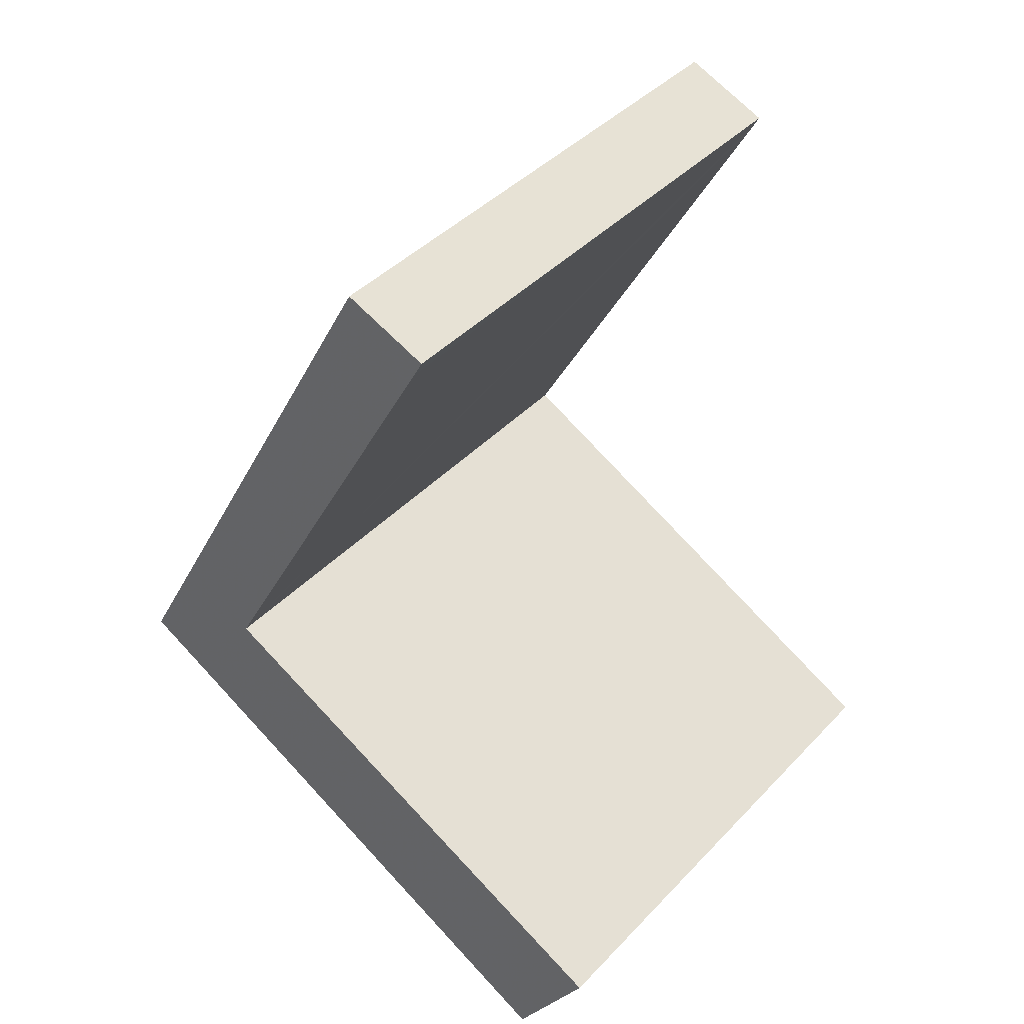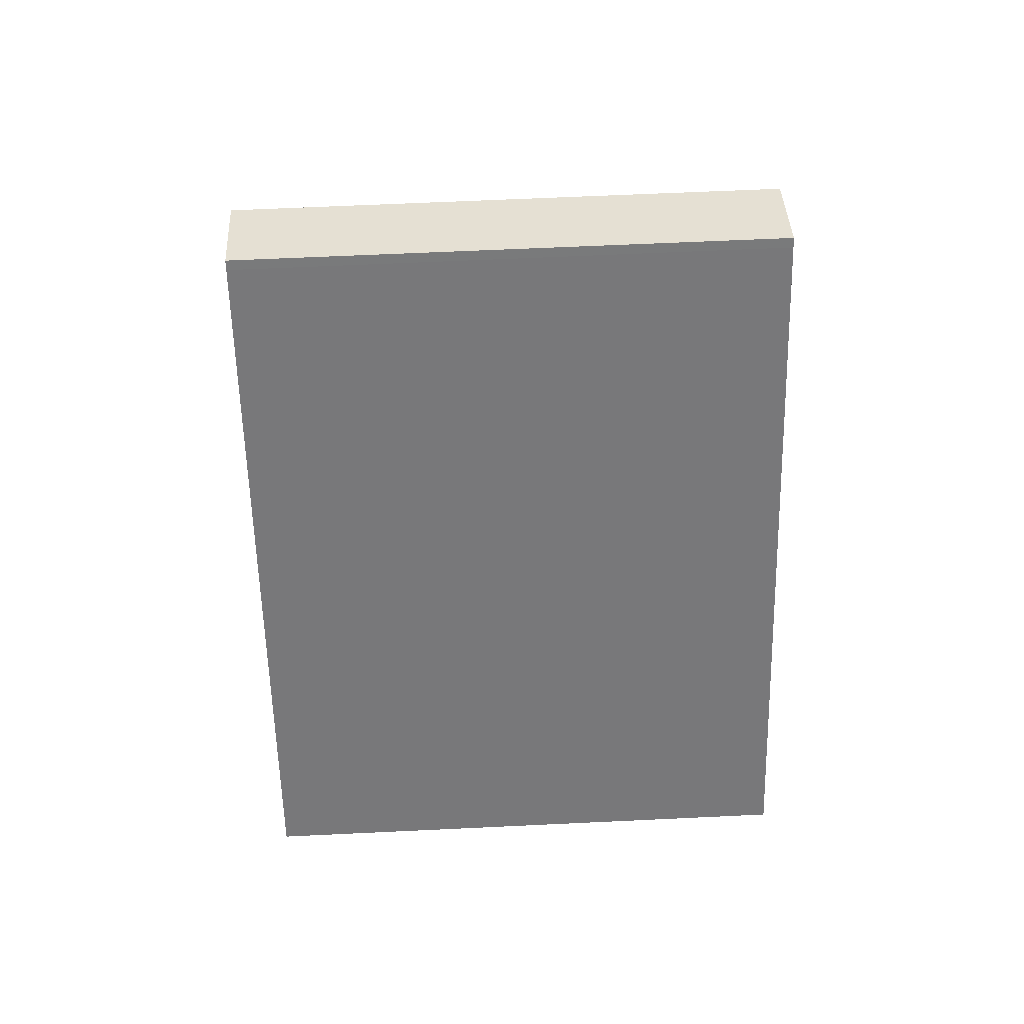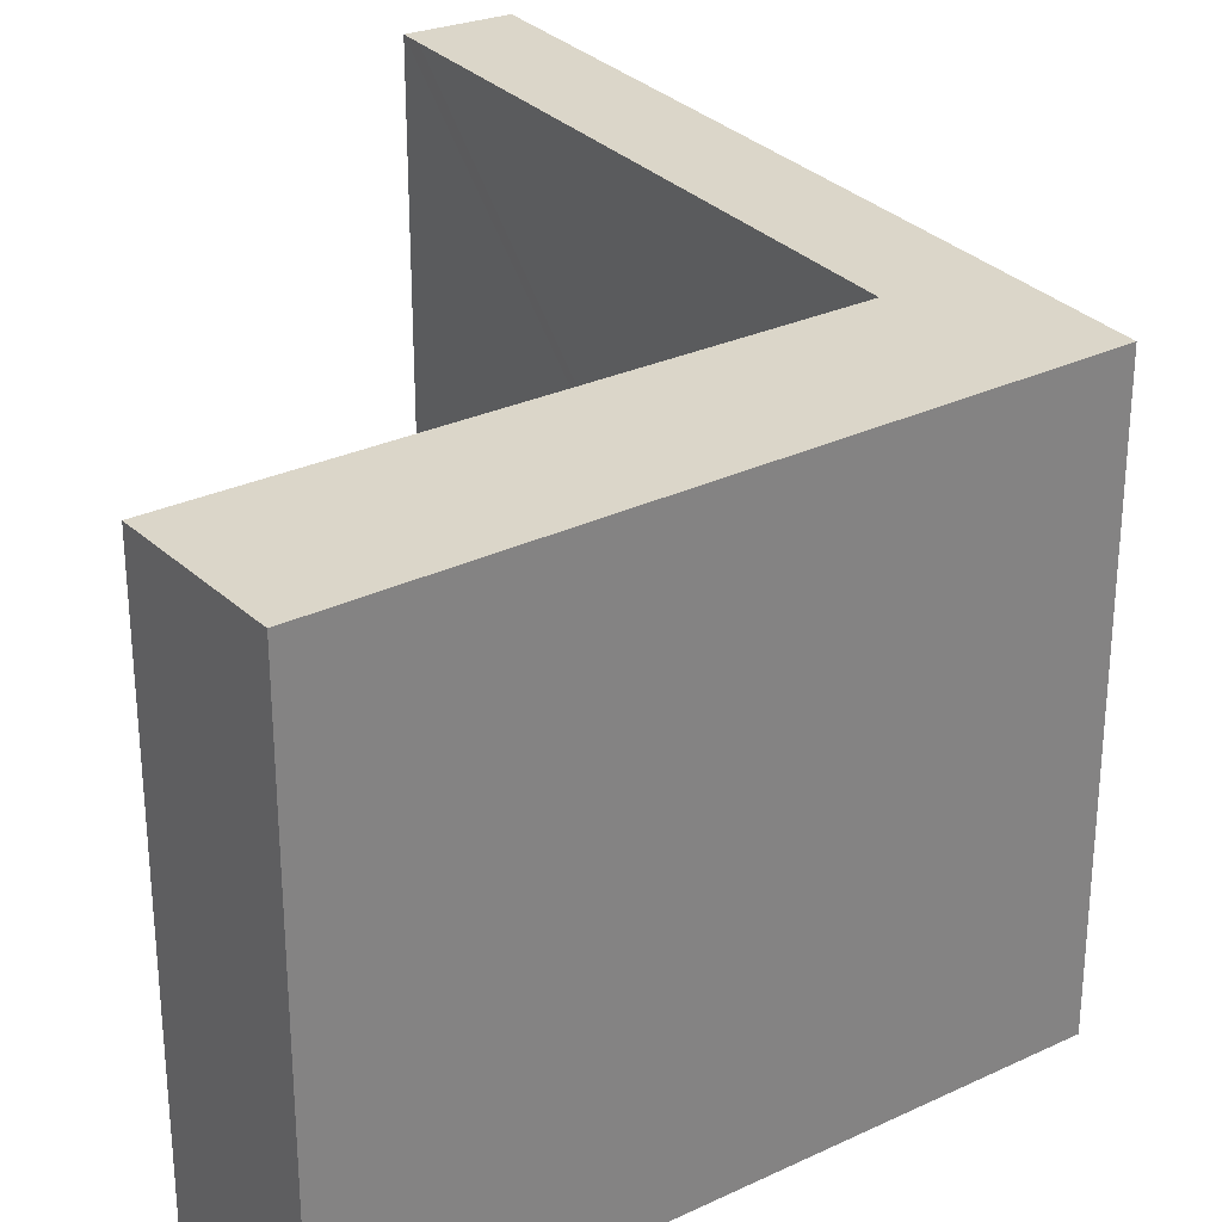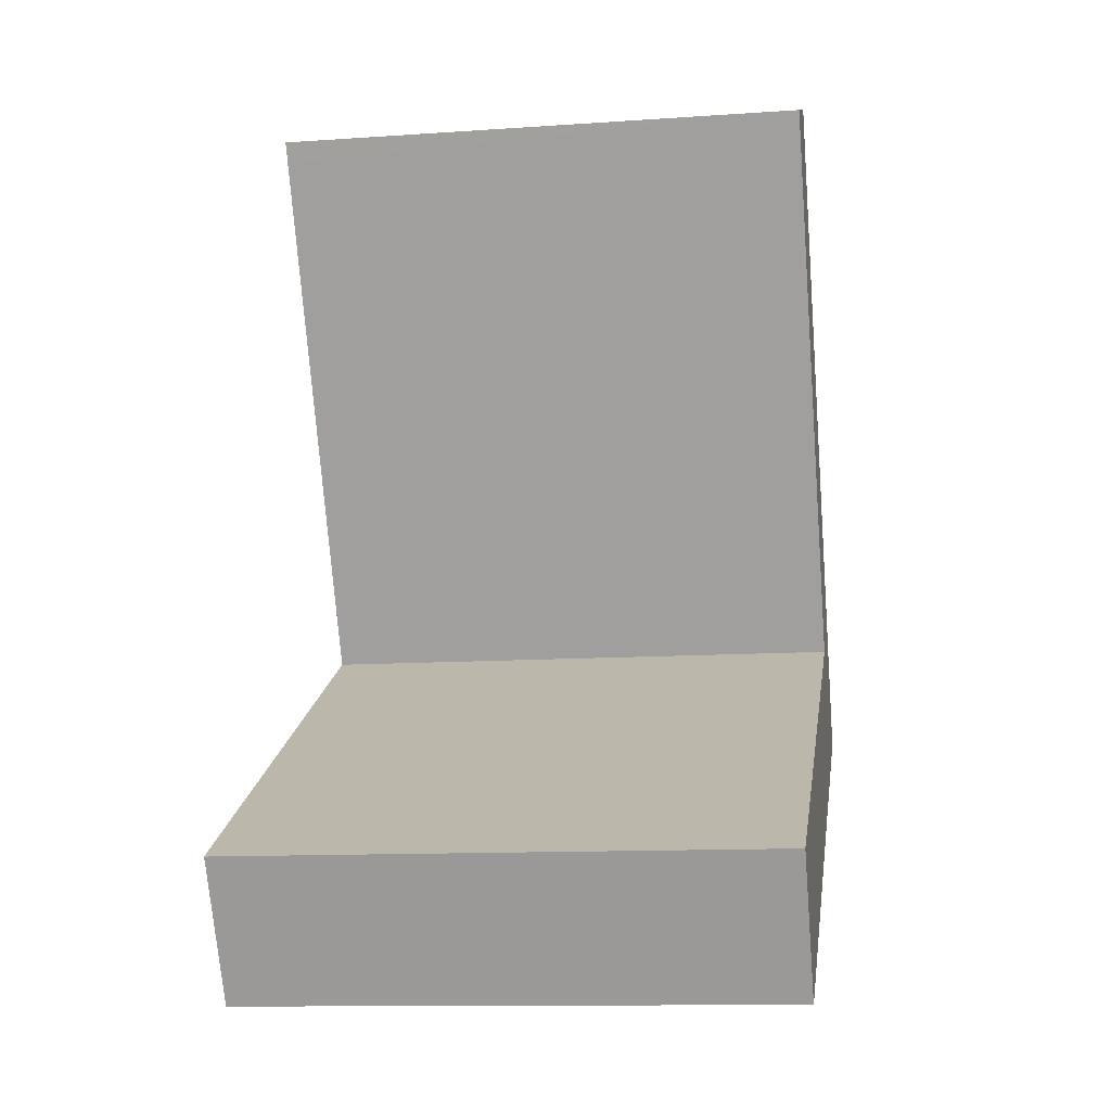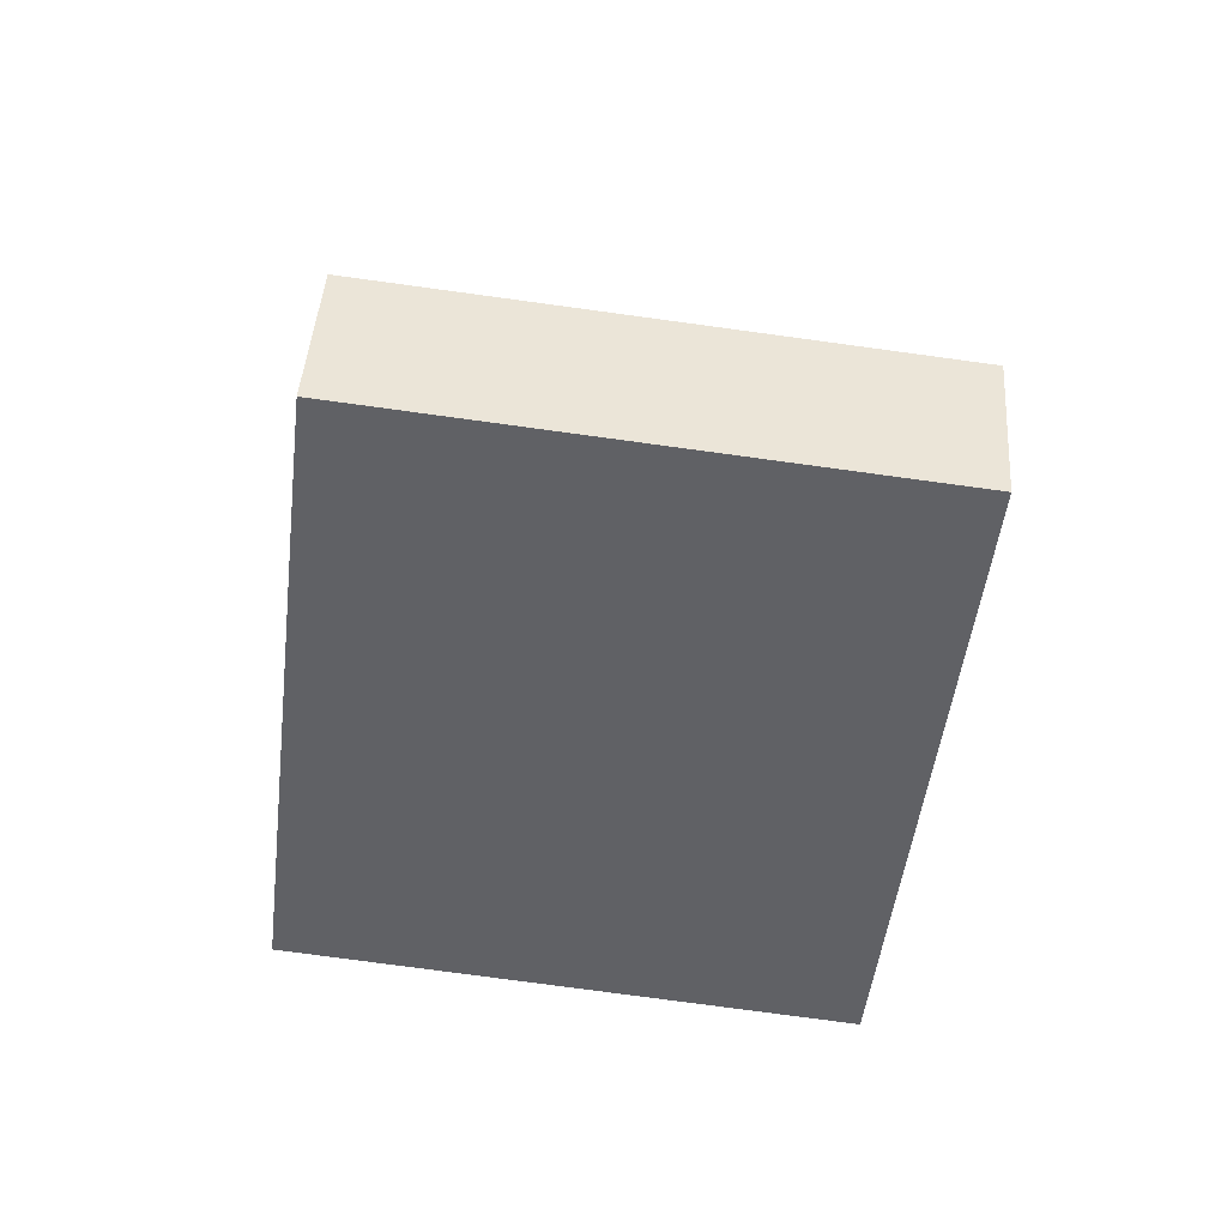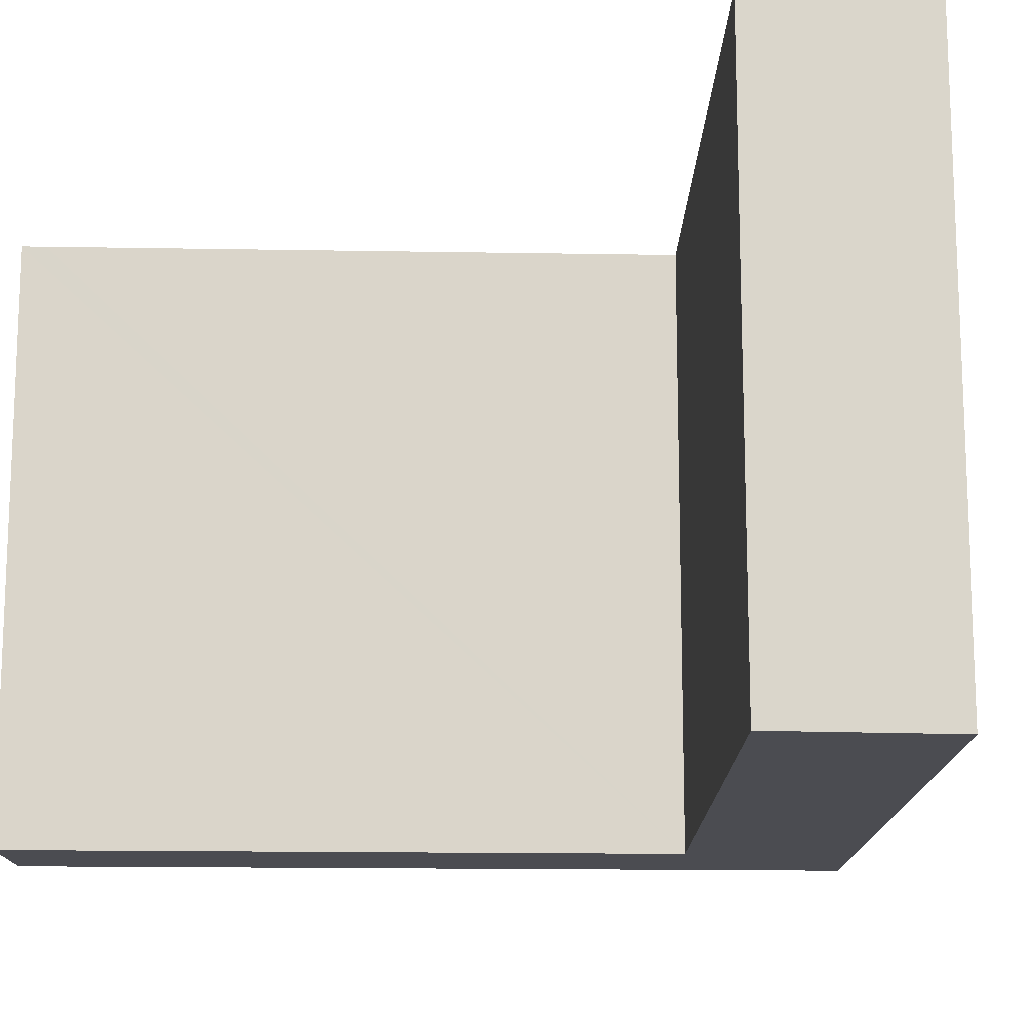
<metadata>
{"format":"obj","ext":"obj","renderer":"f3d","projection":"perspective","resolution":1024,"background":"white","views":[{"elev":41.8,"azim":39.1,"up":"+Z"},{"elev":61.3,"azim":-92.8,"up":"+Z"},{"elev":29.9,"azim":174.0,"up":"+Y"},{"elev":-12.1,"azim":99.2,"up":"+Z"},{"elev":-77.5,"azim":82.3,"up":"+Z"},{"elev":-15.4,"azim":116.5,"up":"+Y"}]}
</metadata>
<code>
v  3.108 3.909 4.302
v  2.454 3.909 4.497
v  2.489 3.909 4.56
v  3.033 3.909 4.164
v  0 3.909 2.394e-16
v  1.083 3.909 0.594
v  4.56 3.909 -1.241
v  3.981 3.909 -2.191
v  1.083 -3.637e-17 0.594
v  4.56 7.599e-17 -1.241
v  2.489 -2.792e-16 4.56
v  3.108 -2.634e-16 4.302
v  3.981 1.342e-16 -2.191
v  3.033 -2.55e-16 4.164
v  0 0 0
v  2.454 -2.754e-16 4.497
g defaultobject
f 1 2 3
f 2 1 4
f 2 4 5
f 5 4 6
f 5 6 7
f 5 7 8
f 9 7 6
f 7 9 10
f 11 1 3
f 1 11 12
f 10 8 7
f 8 10 13
f 4 9 6
f 9 4 1
f 9 1 14
f 14 1 12
f 13 5 8
f 5 13 15
f 15 2 5
f 2 15 16
f 2 16 3
f 3 16 11
f 13 10 15
f 9 15 10
f 16 15 9
f 14 16 9
f 12 16 14
f 11 16 12

</code>
